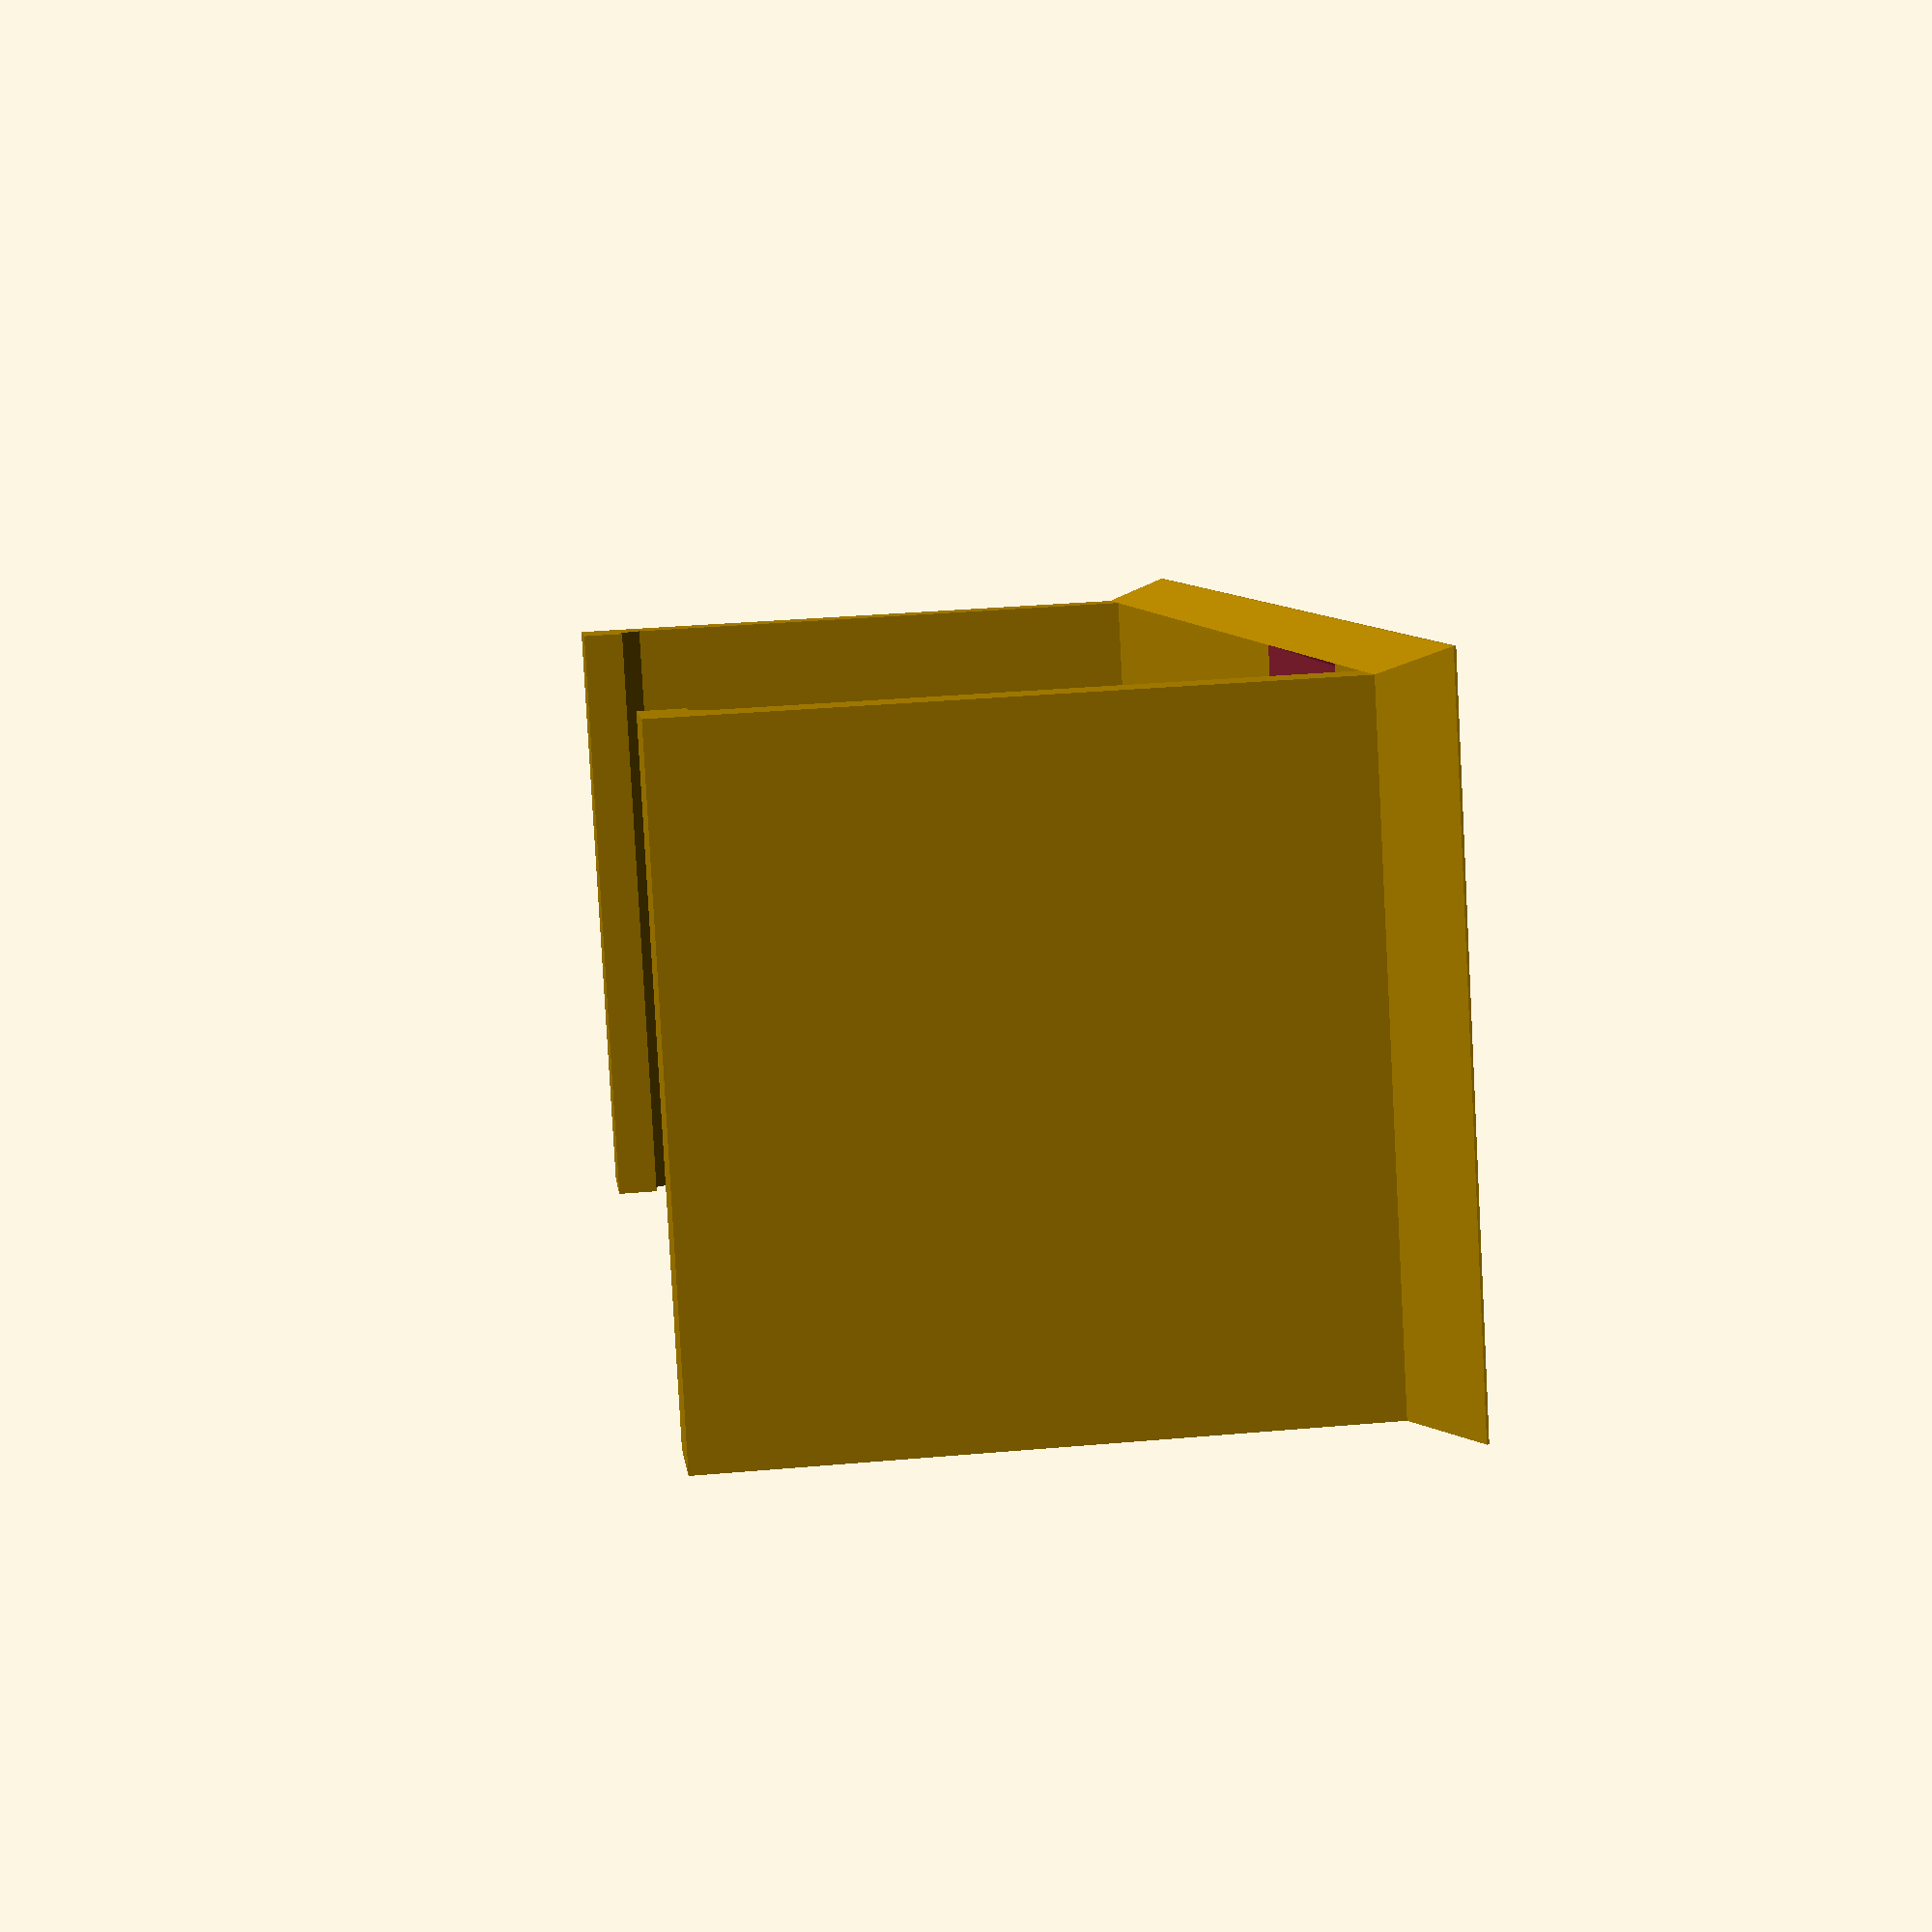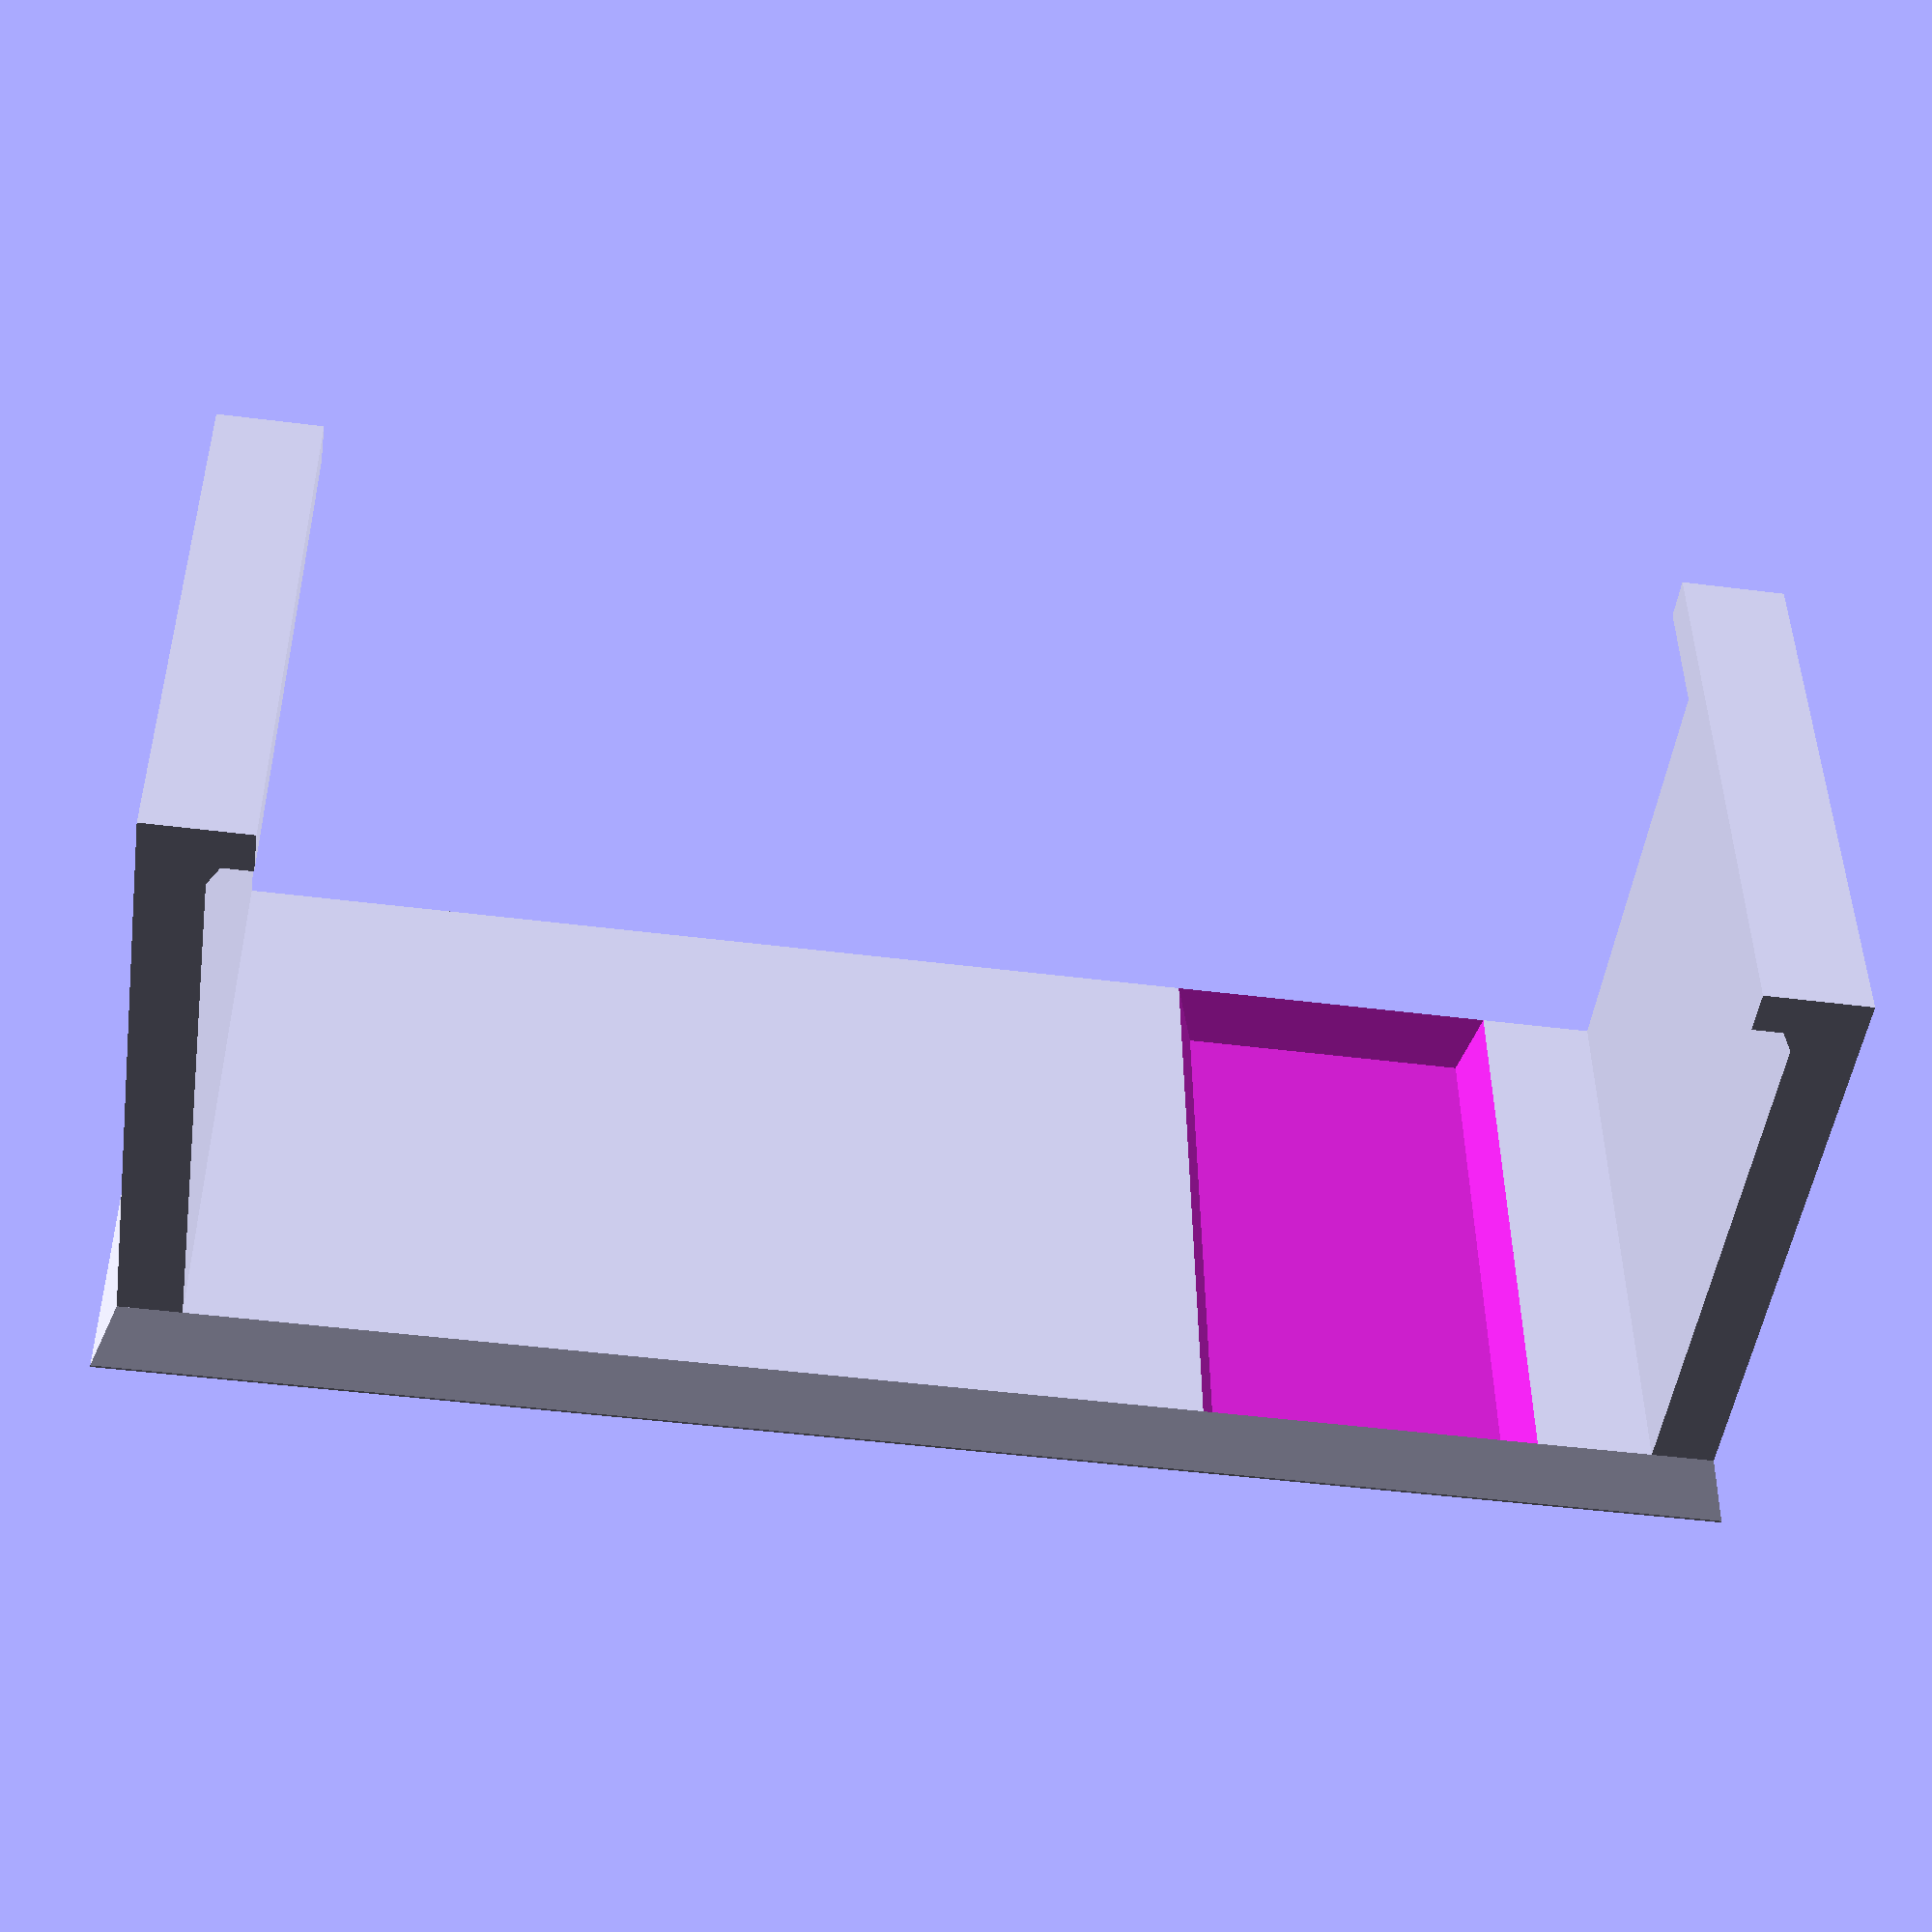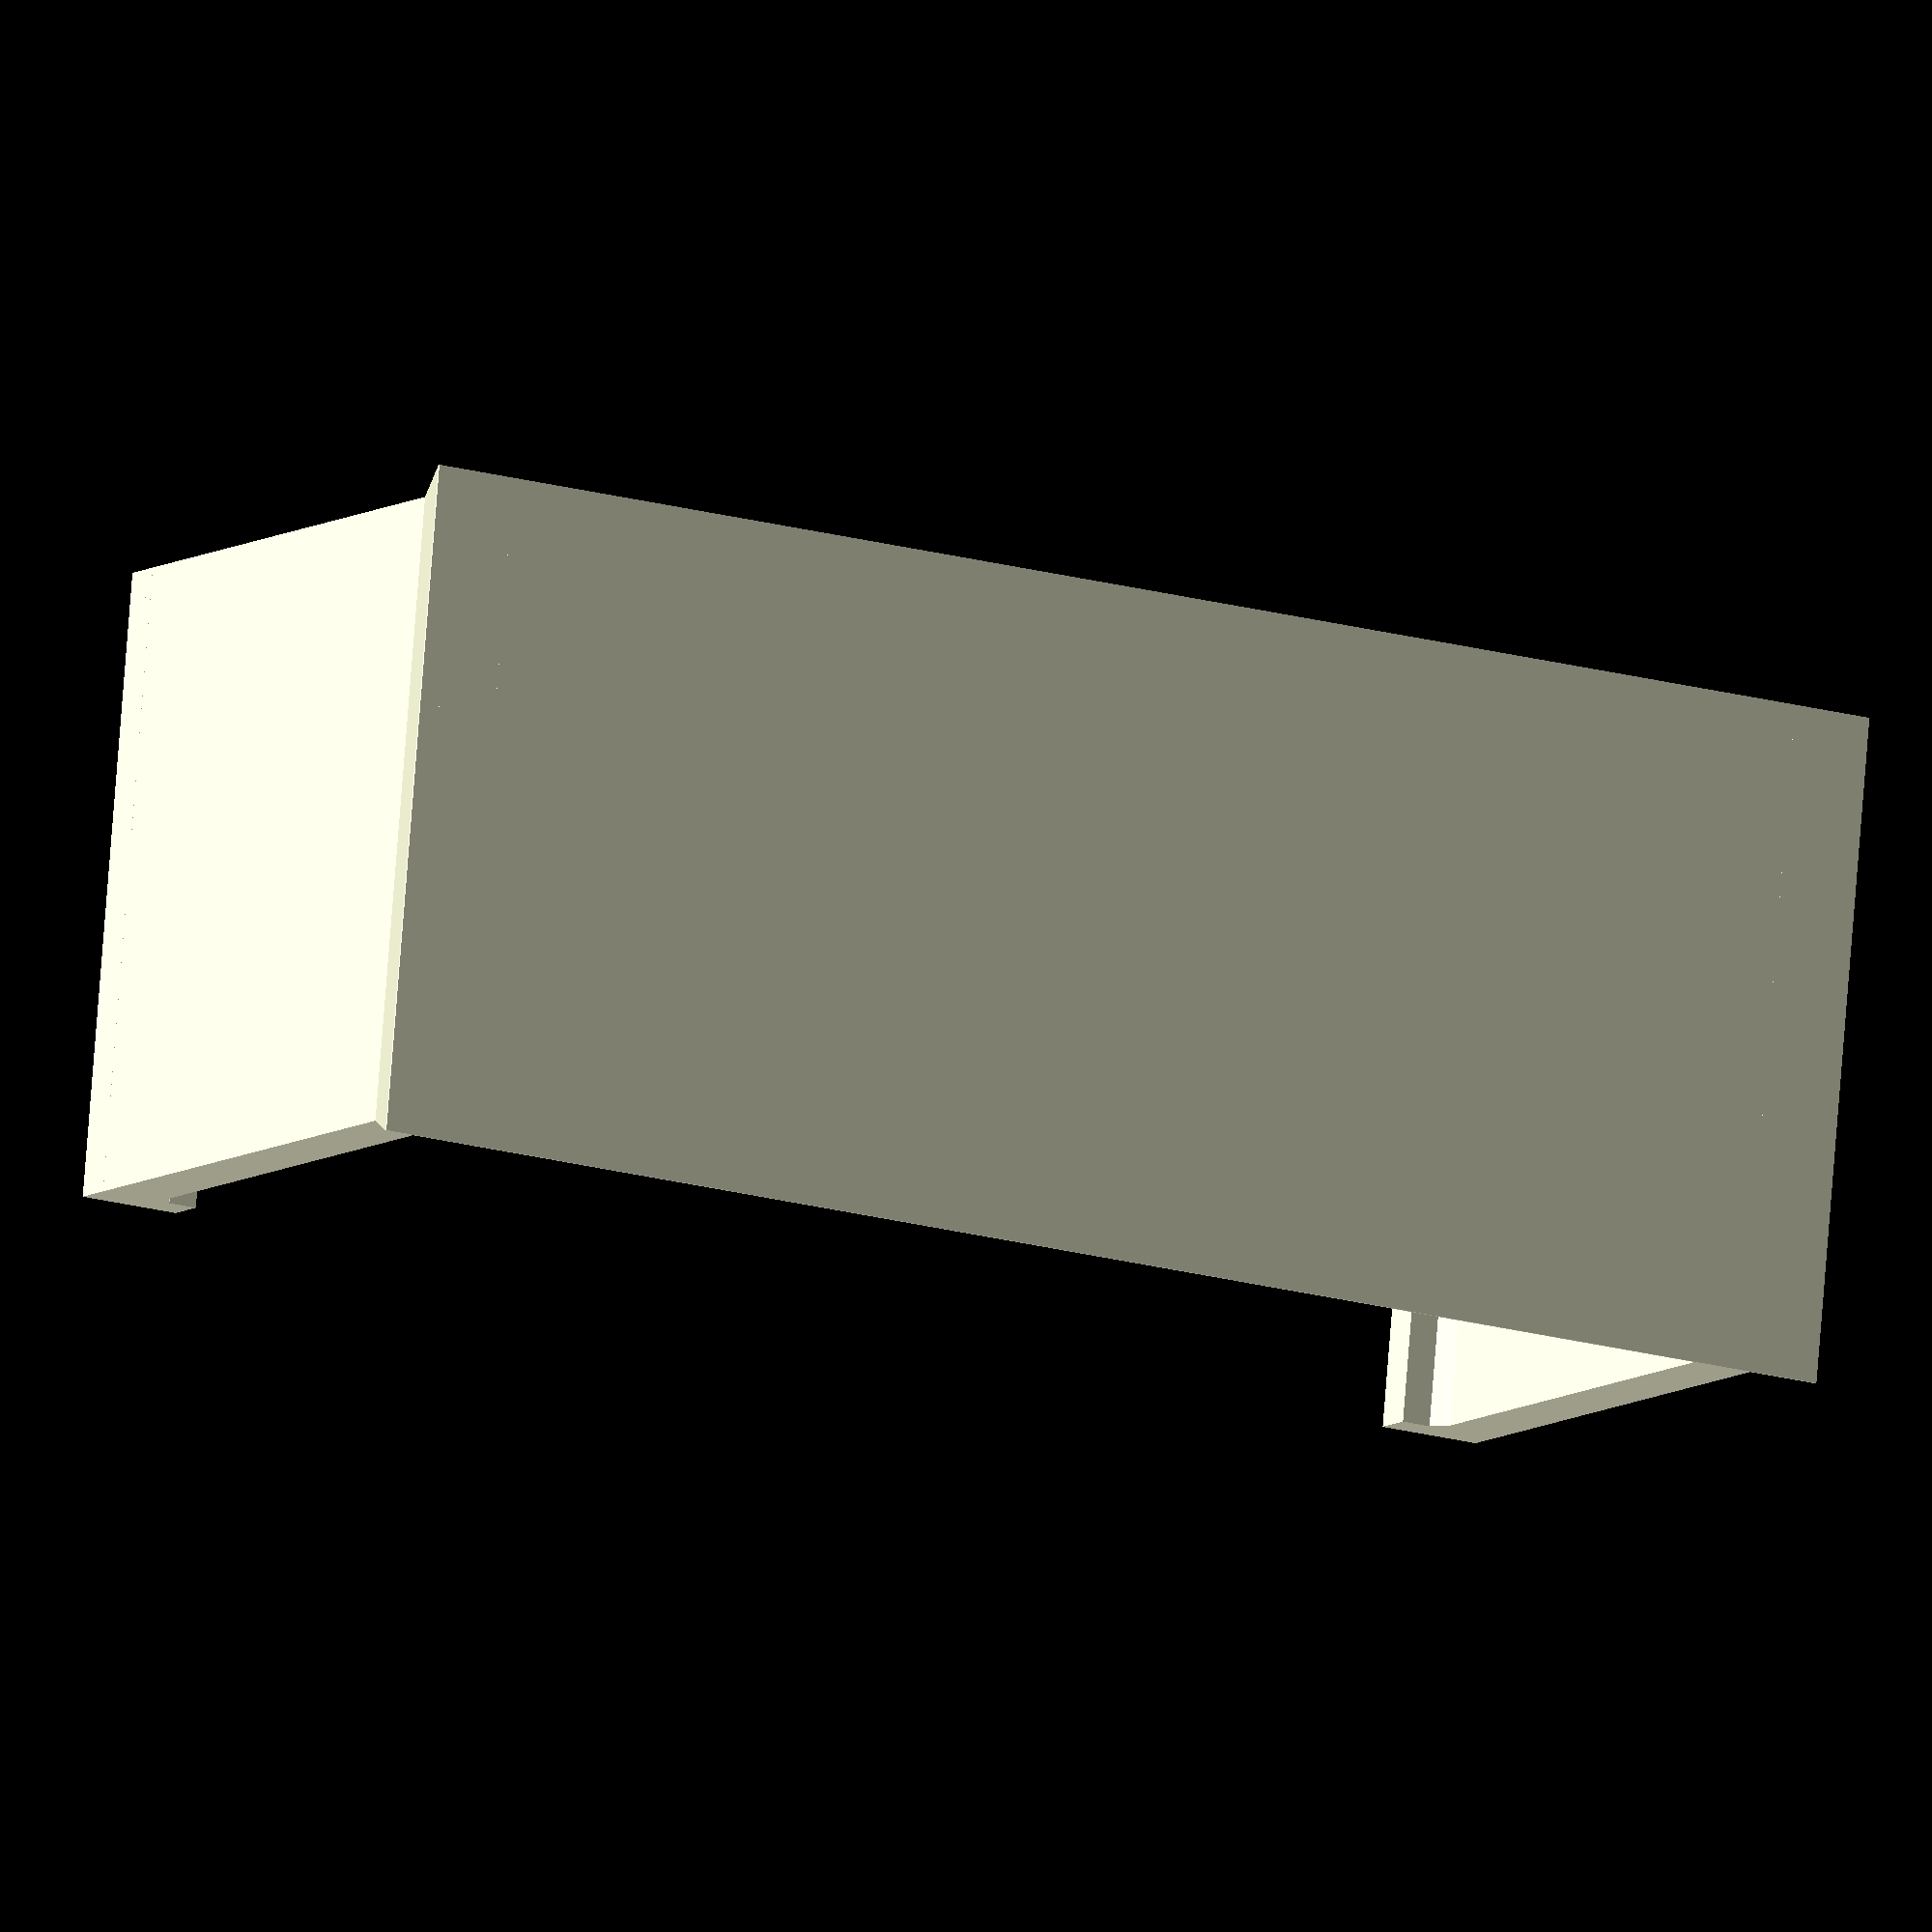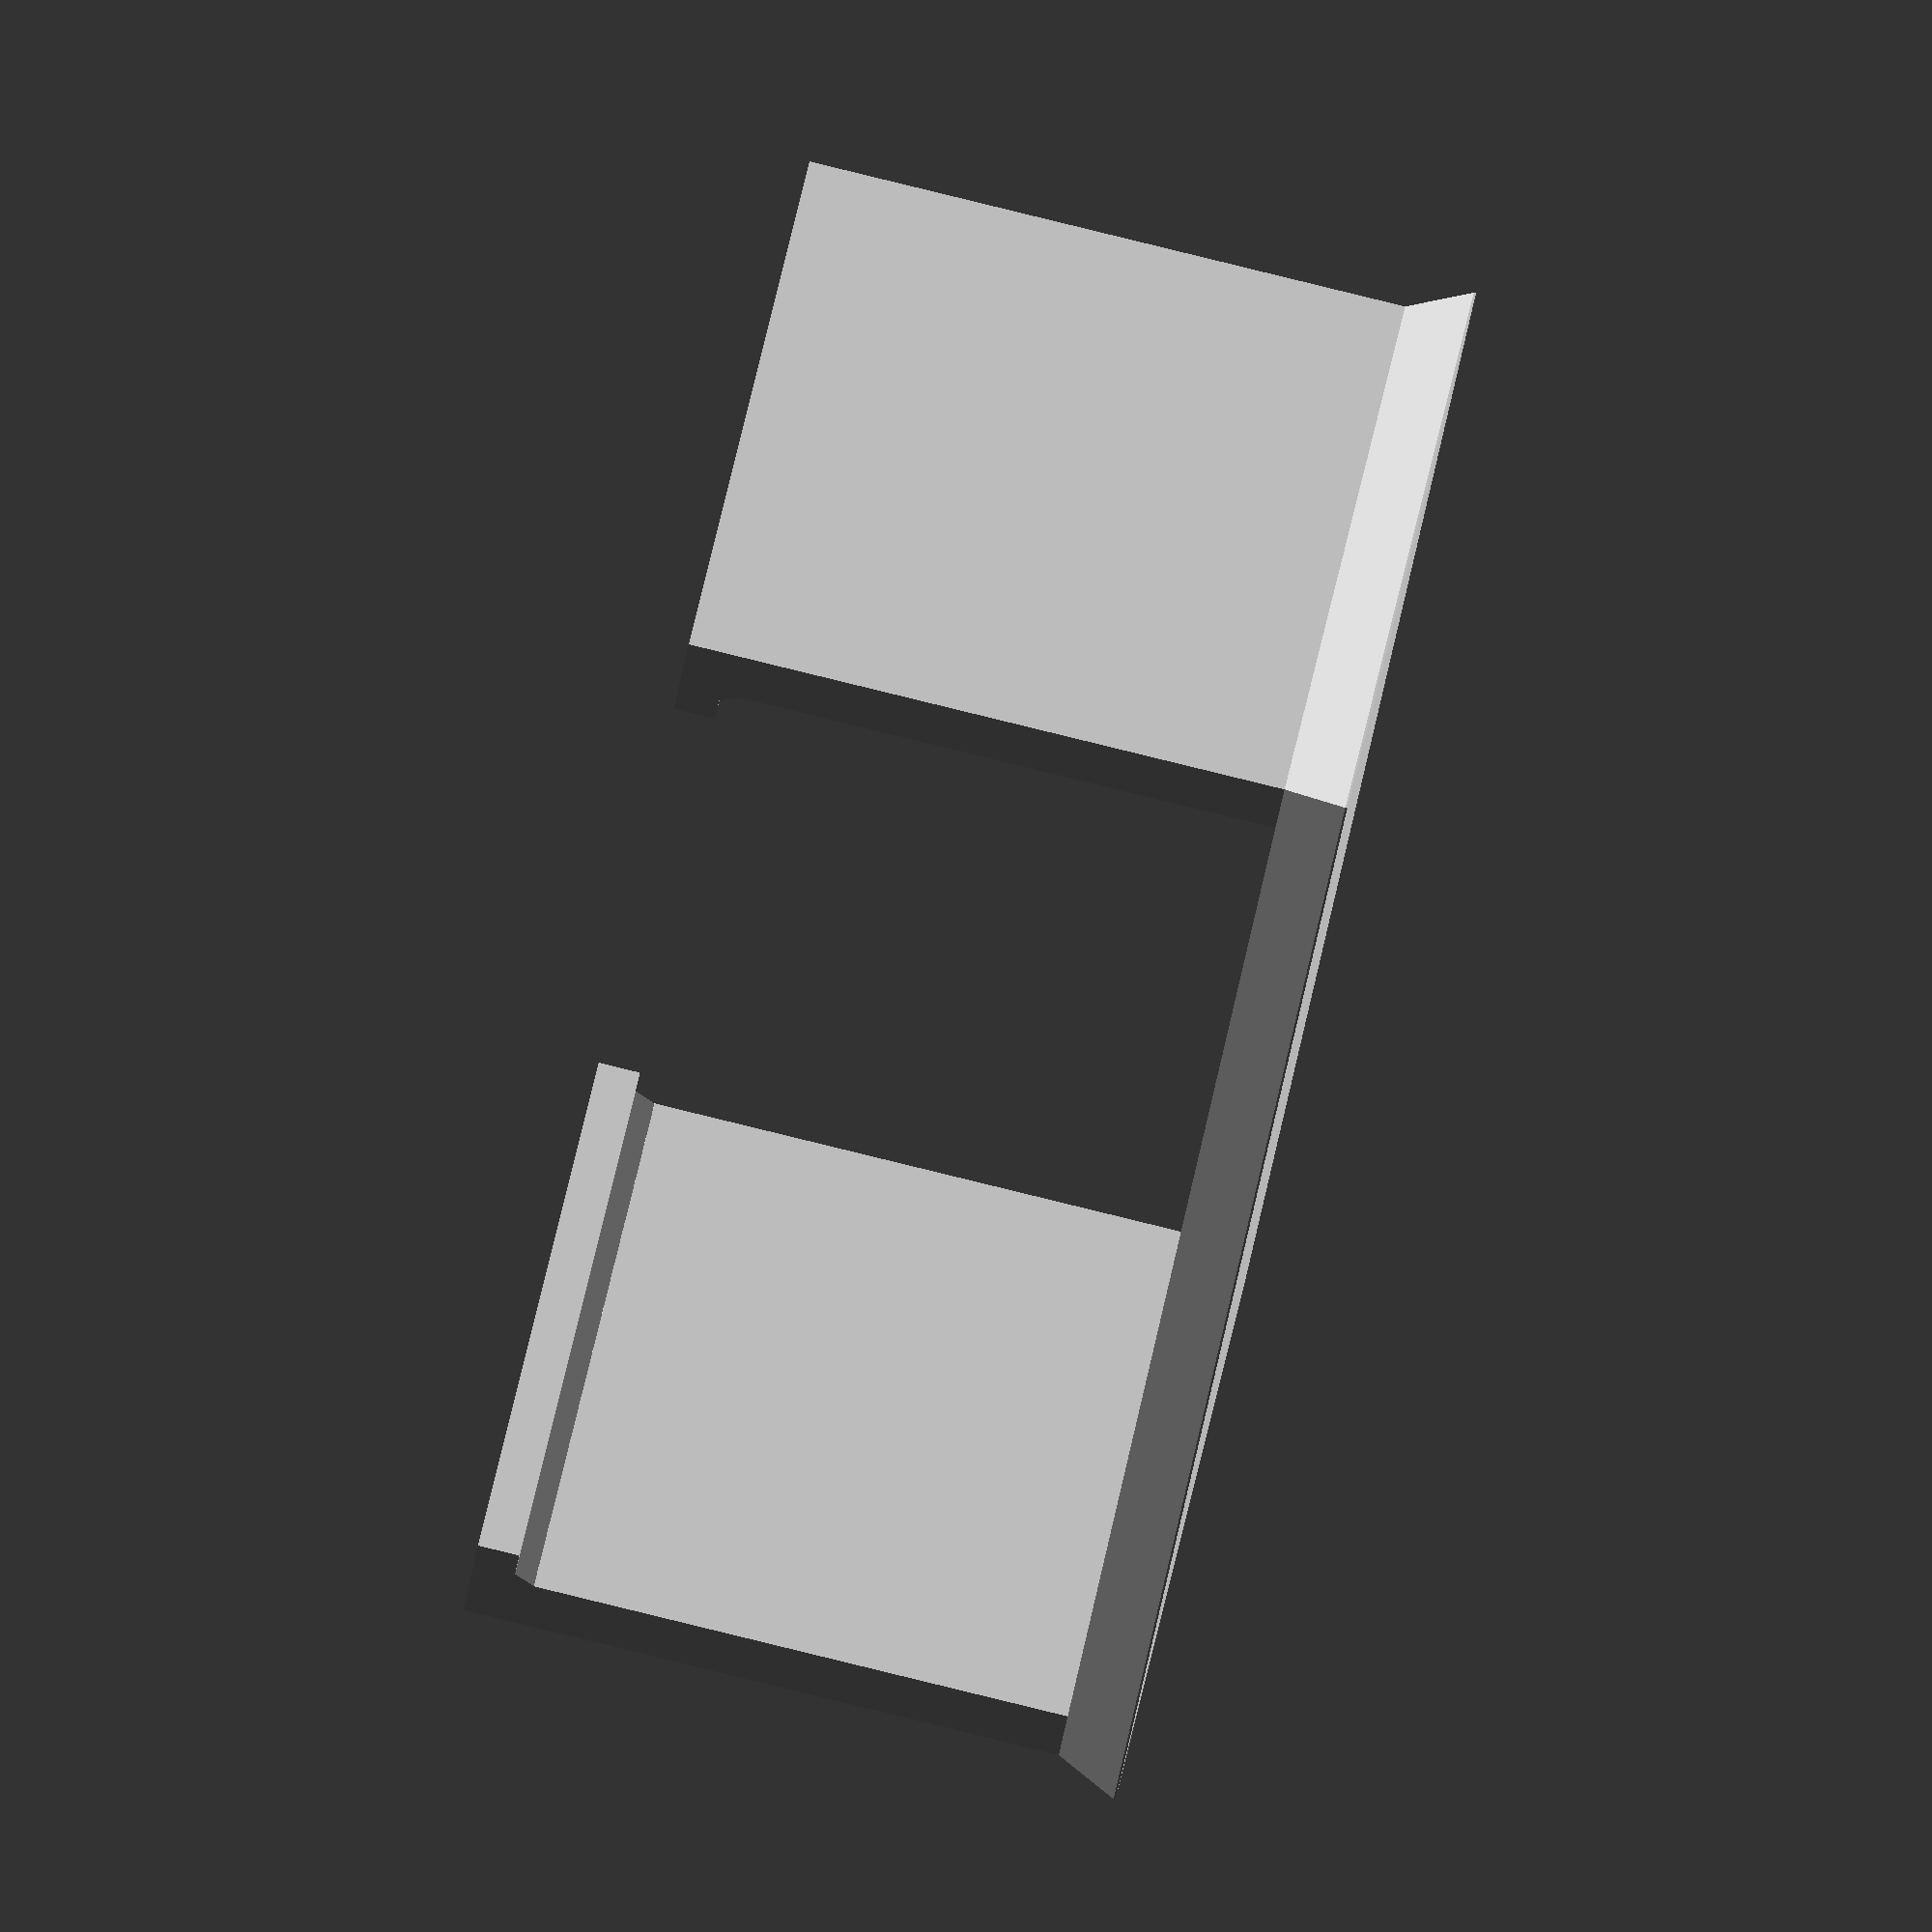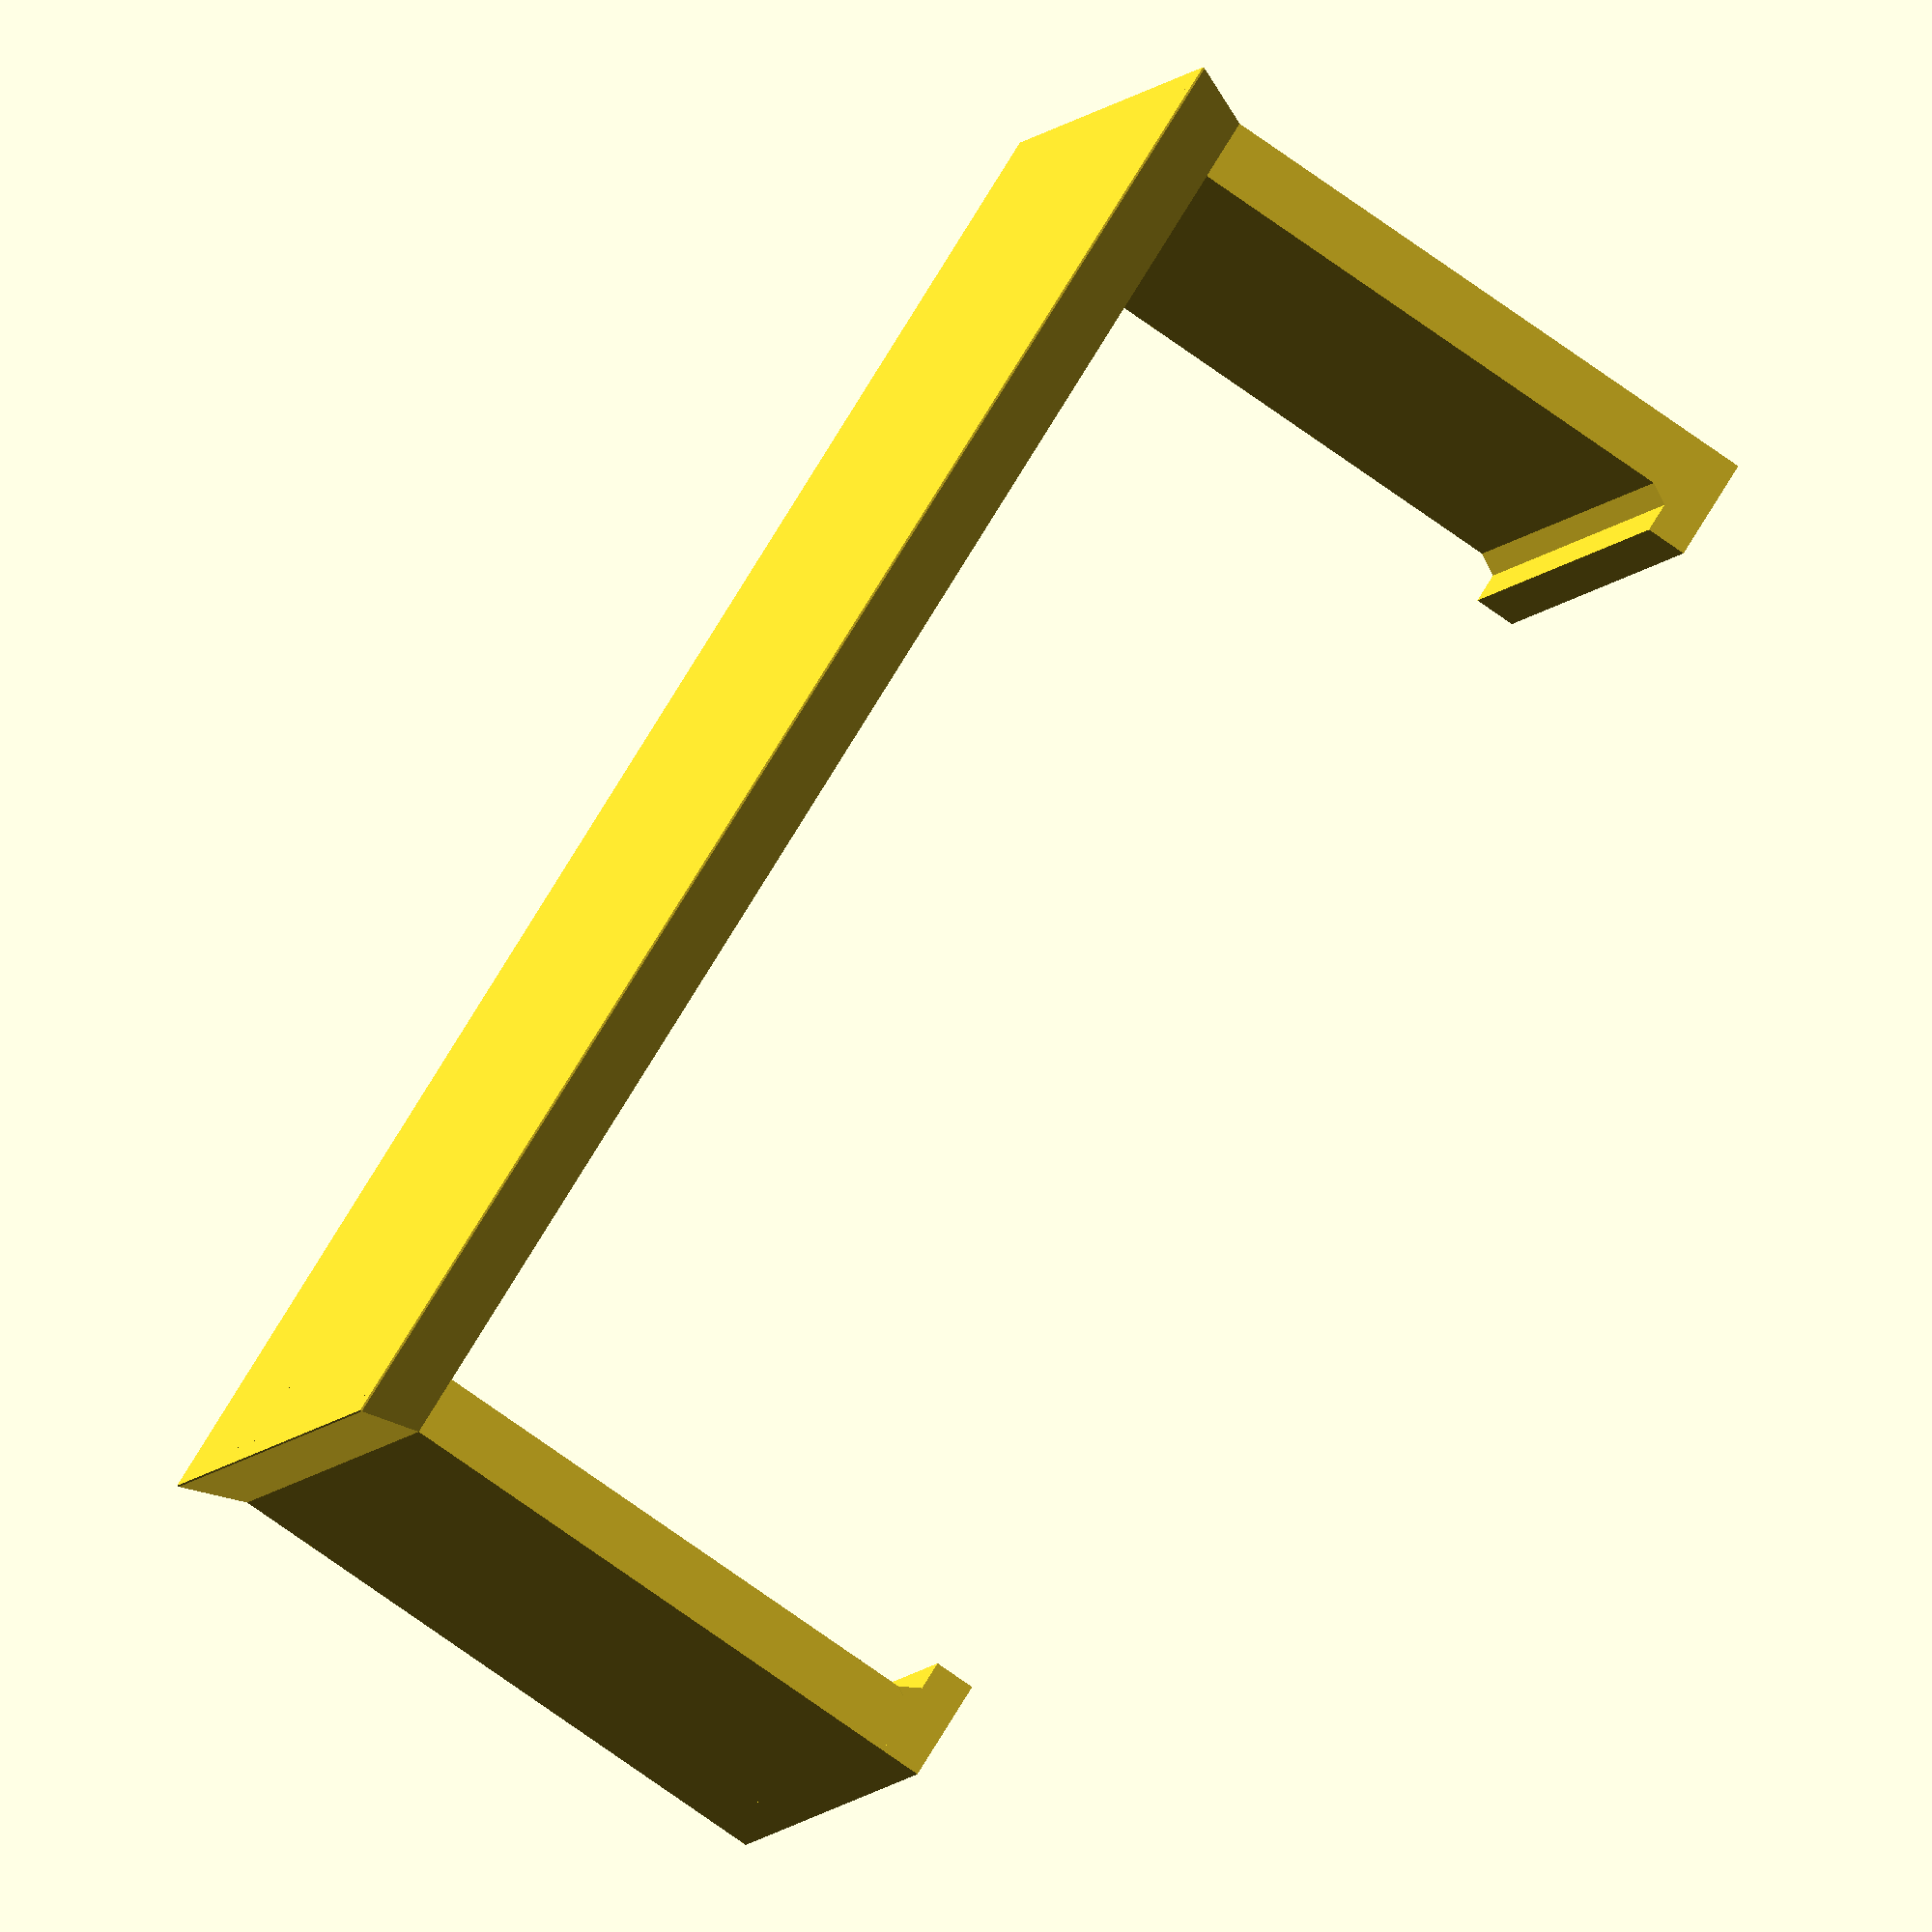
<openscad>
// Base Config
base_W = 23.5;
base_H = 24;
base_T = 0.5;
default_T = 2.0;
default_S = 12;
// $fn = 60; // When this line comment out, my pc was stoped.
// Ring Config
ring_H = 10;
ring_base_R = 24;
ring_base_W = 6;
minkowski_R = 2;

difference() {
    hull(){
        translate([0, 0, 0]) cube([32, 77, 0.1]);
        translate([1, 1, 3]) cube([30, 75, 0.1]);
    }
    hull(){
        translate([2, 10.5, 0.5]) cube([28, 14, 0.1]);
        translate([1, 9.5, 3.1]) cube([30, 16, 0.1]);
    }
}

translate([1, 1, 0]) cube([30, 3, 30.5]);
translate([1, 4, 30]) rotate([0, 90, 0]) cylinder(h=30, r=1, center=false, $fn=3);
translate([1, 1, 30]) cube([30, 5, 2]);


translate([1, 73, 0]) cube([30, 3, 30.5]);
translate([1, 73, 30]) rotate([0, 90, 0]) cylinder(h=30, r=1, center=false, $fn=3);
translate([1, 71, 30]) cube([30, 5, 2]);

// base block
//staple_base(base_T,base_W,base_H,default_S,default_T);
// hull(){
//     translate([1, 16, default_T]) cube([base_W - 2, 26, default_T]);
//     translate([1, 17, default_T * 2]) cube([base_W - 2, 20, default_T]);
// }
// Ring block
// translate([11.75, 32, 35]) {
//     rotate([90, 180, 0]) {
//         // Ring part
//         translate([0, 0, minkowski_R]) {
//             minkowski() {
//                 difference() {
//                     cylinder(h = ring_H, r = ring_base_R + ring_base_W);
//                     union() {
//                         cylinder(h = ring_H, r1 = ring_base_R, r2 = ring_base_R + (ring_base_W / 2));
//                         translate([-12.5, -33, 0]) cube(25);
//                     }
//                 }
//                 sphere(minkowski_R);
//             }
//         }
//     }
// }

module stapler_area(bt,bw,ds,dt) {
    hull() {
        translate([0, 0, dt - bt]) cube([bw - dt, ds + 2, 0.1]);
        translate([1, 1, 0]) cube([bw - dt * 2, ds, 0.1]);
    }
}

module staple_base(bt,bw,bh,ds,dt) {
    union() {
        // Base1(Bottom)
        cube([bw, bh, bt]);
        // Base2(Top)
        translate([0, 0, bt]) {
            difference() {
                // Base2_body
                hull() {
                    translate([1, 1, dt - bt]) cube([bw - 2, bh - 2, 0.1]);
                    translate([0, 0, 0]) cube([bw, bh, 0.1]);
                }
                // Base2_stapler_area1(Top)
                # translate([dt - 1, dt - 1, 0]) stapler_area(bt,bw,ds,dt);
                // Base2_stapler_area2(Bottom)
                # translate([dt - 1, bh - ds - dt - 1, 0]) stapler_area(bt,bw,ds,dt);
            }
        }
    }
}
</openscad>
<views>
elev=147.2 azim=63.9 roll=97.0 proj=p view=solid
elev=229.0 azim=89.7 roll=188.2 proj=p view=wireframe
elev=8.1 azim=264.9 roll=151.5 proj=o view=solid
elev=271.8 azim=143.2 roll=103.7 proj=o view=solid
elev=253.6 azim=117.6 roll=305.6 proj=o view=solid
</views>
